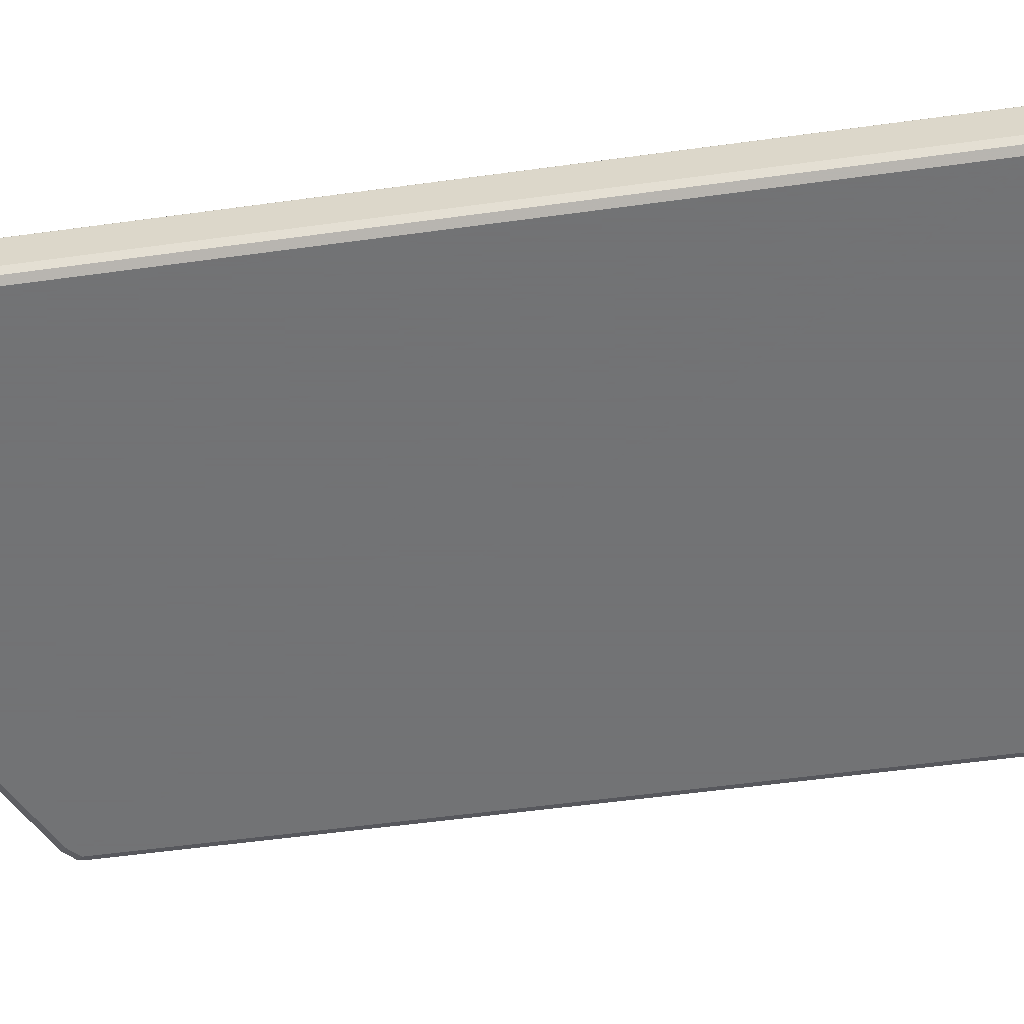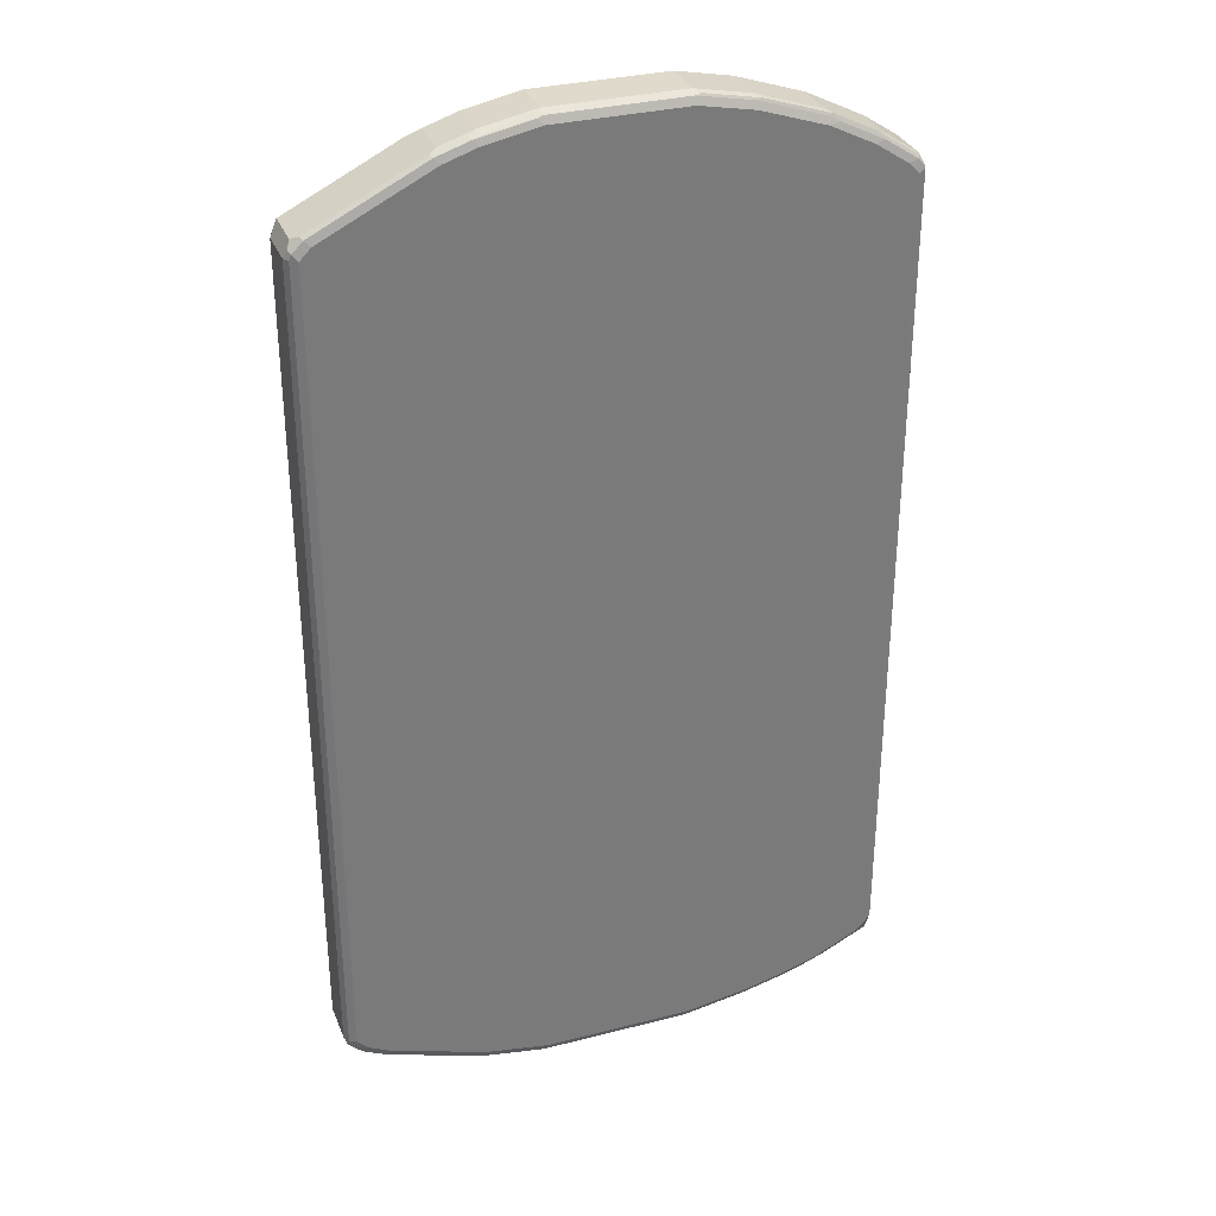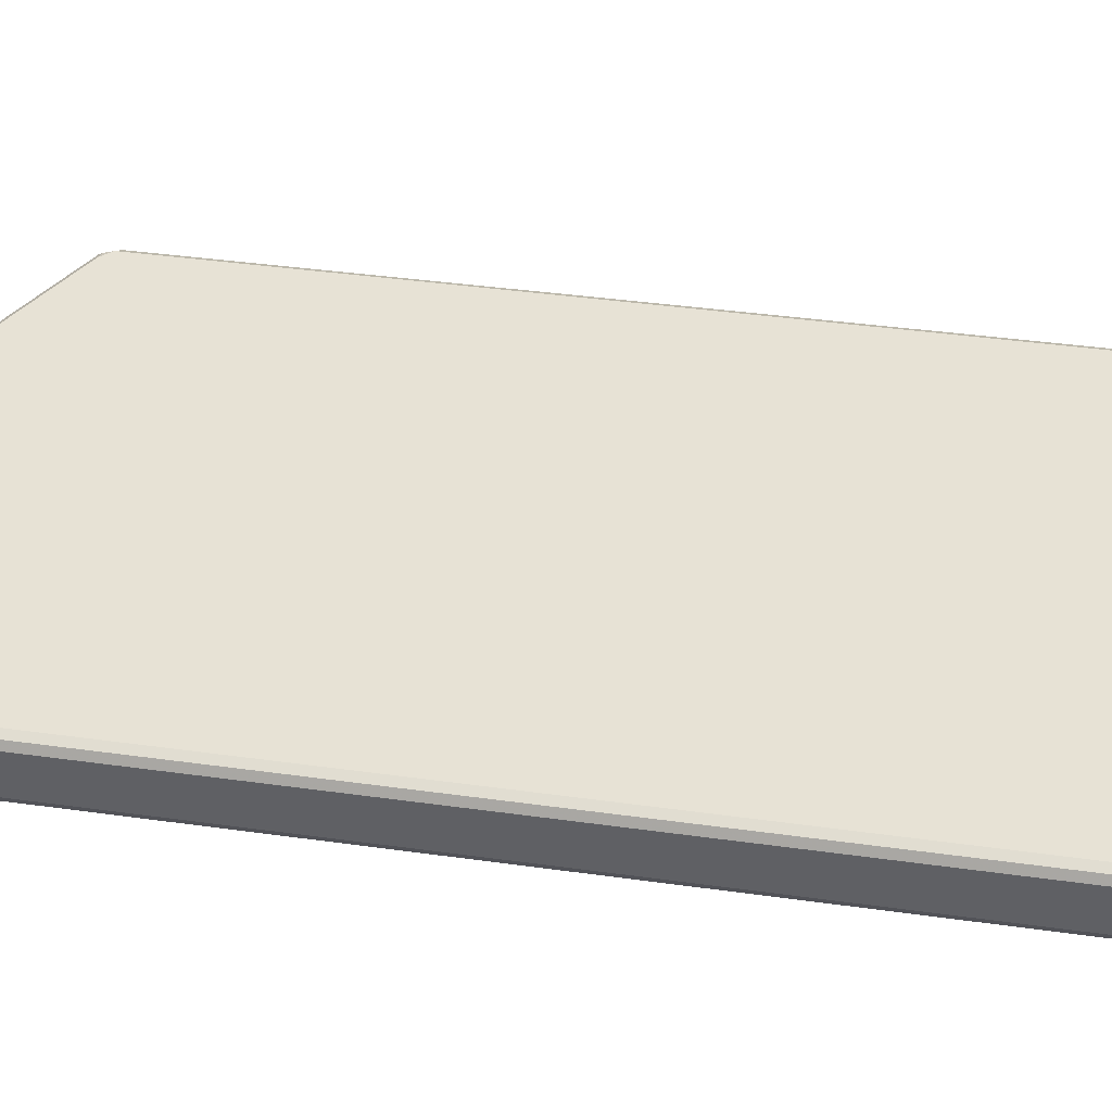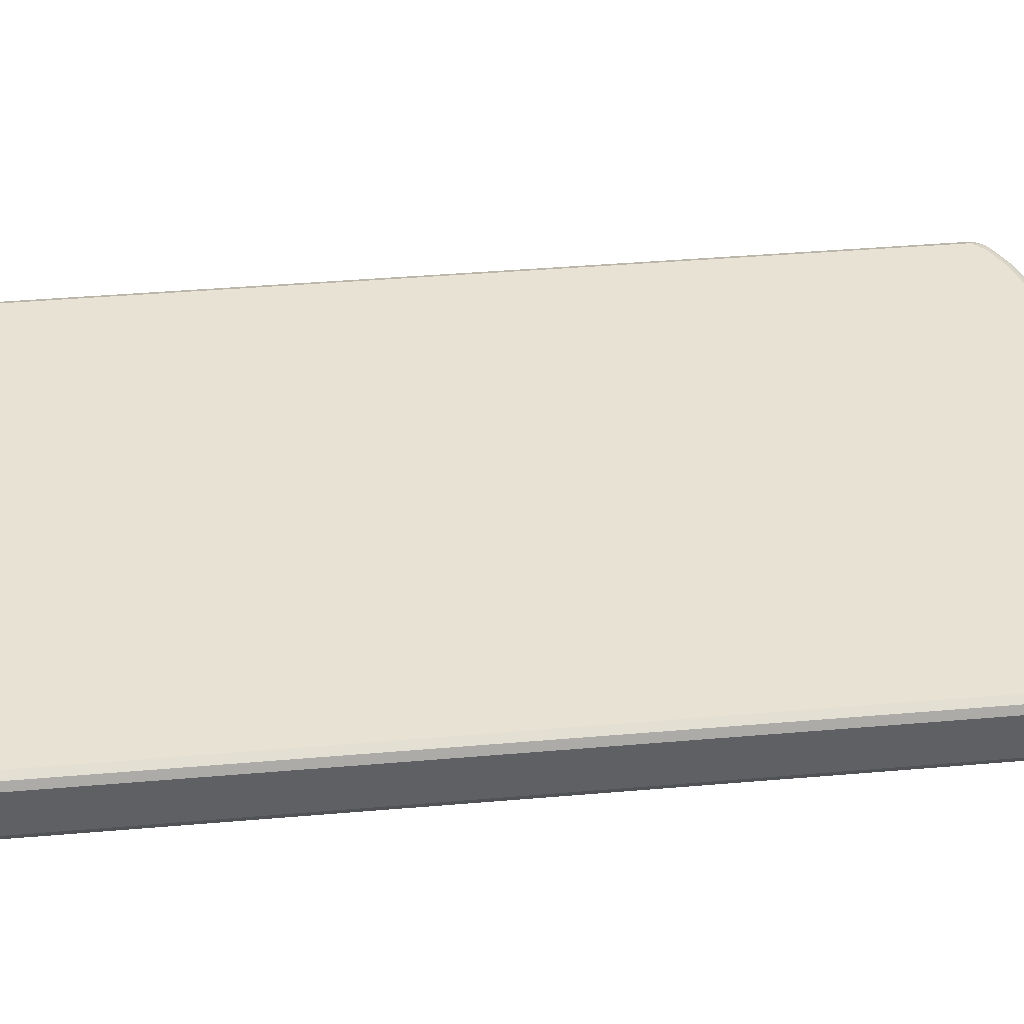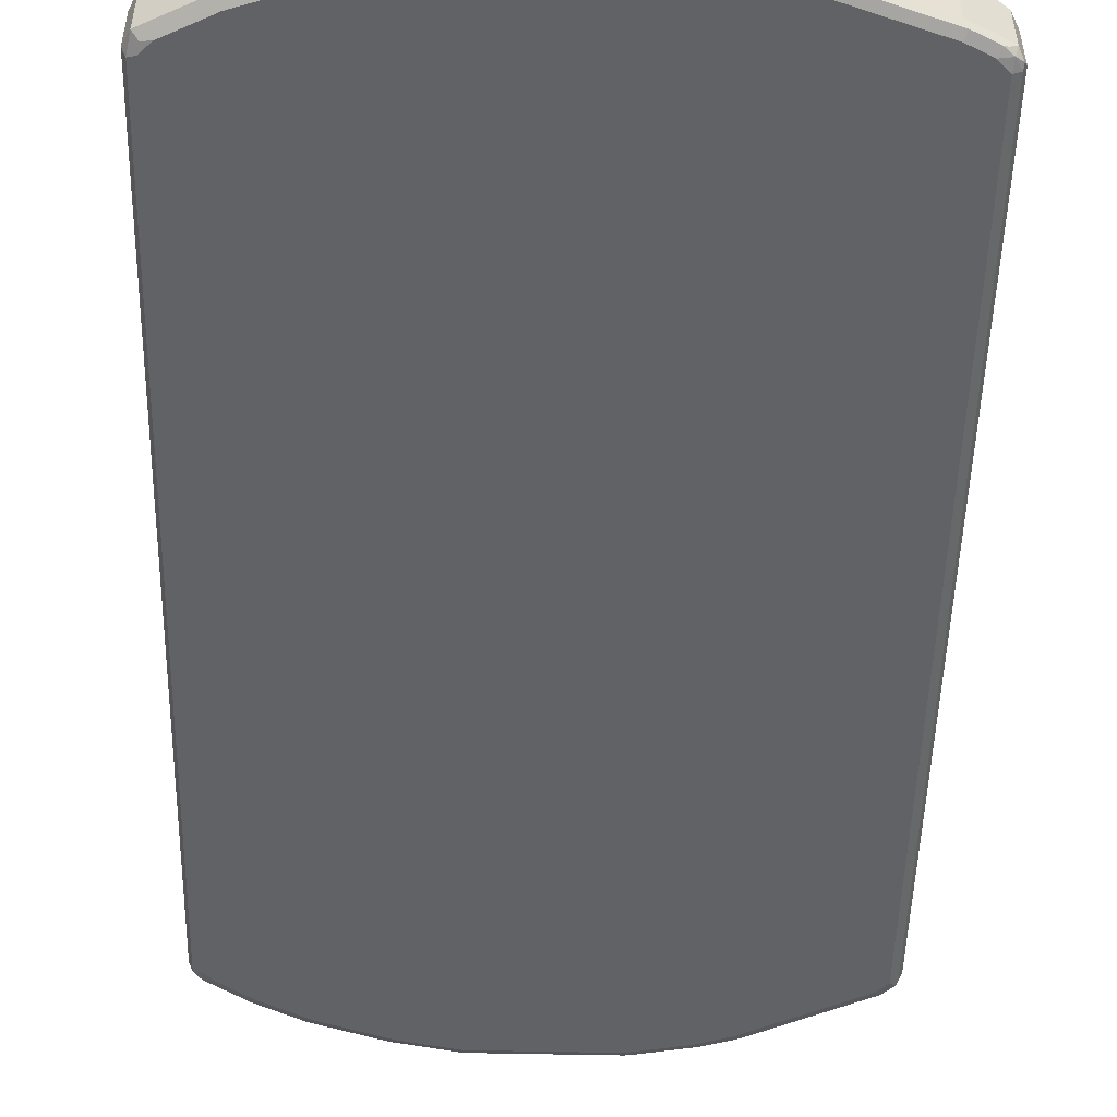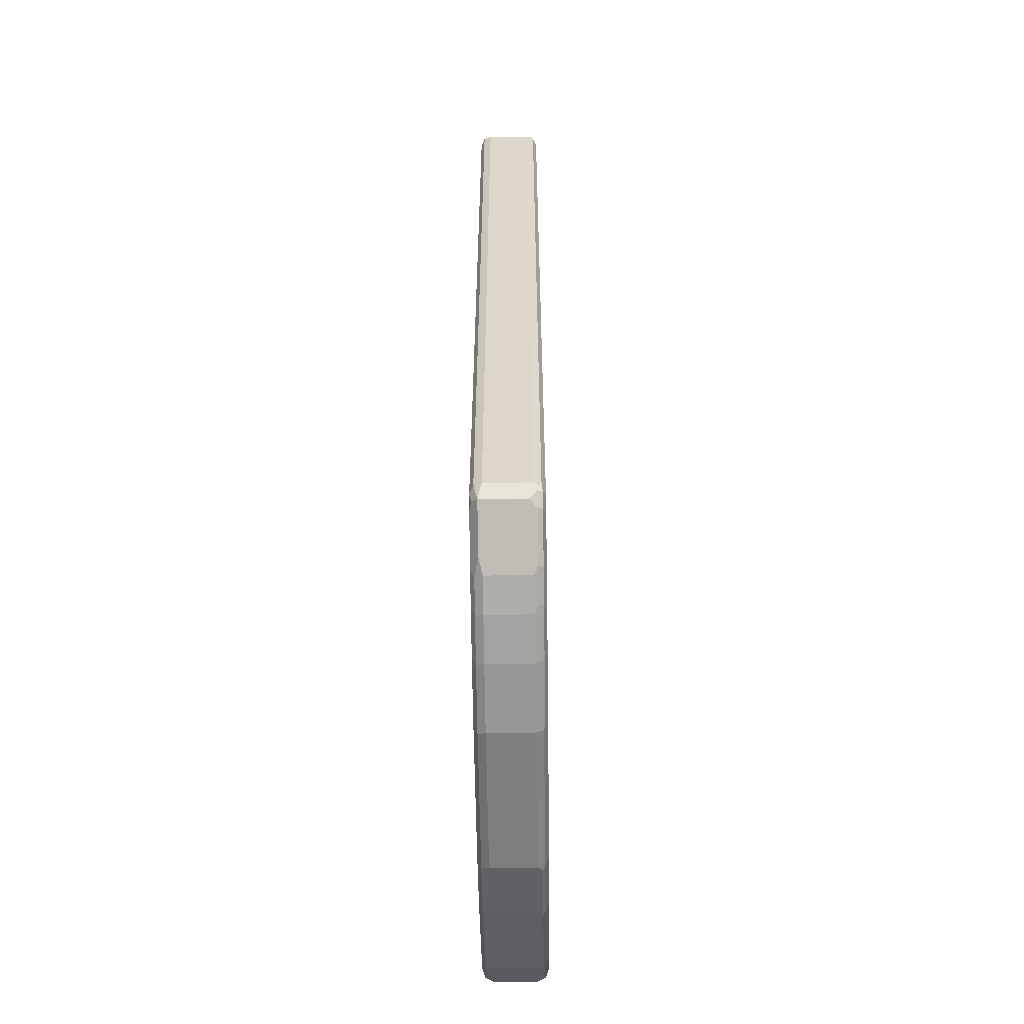
<metadata>
{"format":"obj","ext":"obj","renderer":"f3d","projection":"perspective","resolution":1024,"background":"white","views":[{"elev":-55.7,"azim":-81.8,"up":"+Z"},{"elev":32.4,"azim":160.3,"up":"+Y"},{"elev":40.4,"azim":-80.3,"up":"+Z"},{"elev":40.8,"azim":-96.0,"up":"+Z"},{"elev":-50.5,"azim":-1.4,"up":"+Z"},{"elev":-59.1,"azim":-89.2,"up":"+Y"}]}
</metadata>
<code>
v -0.5335 -0.8002 -0.04104
v -0.5267 -0.7934 -0.05472
v -0.5199 -0.8275 -0.04787
v -0.5335 -0.8002 0.04104
v -0.5335 0.7592 -0.04104
v -0.513 -0.8002 -0.06156
v -0.5267 0.766 -0.05472
v -0.5199 -0.8275 0.03419
v -0.5095 -0.8174 -0.05814
v -0.5027 -0.831 -0.05129
v -0.4378 -0.8686 -0.04787
v -0.5267 -0.8139 0.04787
v -0.5232 -0.8105 0.05643
v -0.5267 -0.8002 0.05472
v -0.5335 0.7592 0.04104
v -0.5199 0.7865 -0.04104
v -0.4925 -0.8207 -0.06156
v -0.513 0.7592 -0.06156
v -0.5232 0.7745 -0.05129
v -0.513 0.7823 -0.05643
v -0.5062 -0.8344 0.04787
v -0.4274 -0.8584 -0.05814
v -0.4206 -0.8721 -0.05129
v -0.4104 -0.8822 -0.04104
v -0.513 -0.8002 0.06156
v -0.5027 -0.831 0.05643
v -0.5267 0.7592 0.05472
v -0.5283 0.7695 0.05129
v -0.5199 0.7865 0.04104
v -0.5027 0.795 -0.05129
v -0.4582 0.8275 -0.04104
v -0.4411 0.8362 -0.05129
v -0.4104 -0.8617 -0.06156
v -0.4925 0.7797 -0.06156
v -0.4514 0.8233 -0.05643
v -0.4241 -0.8754 0.04787
v -0.4035 -0.8754 -0.05472
v -0.3591 -0.8926 -0.05129
v -0.4104 -0.8822 0.04104
v -0.3488 -0.9028 -0.04104
v -0.4925 -0.8207 0.06156
v -0.513 0.7592 0.06156
v -0.4206 -0.8721 0.05643
v -0.5156 0.7797 0.05643
v -0.5078 0.79 0.05129
v -0.4463 0.831 0.05129
v -0.4582 0.8275 0.04104
v -0.4002 0.8567 -0.05129
v -0.3488 -0.8822 -0.06156
v -0.342 -0.8959 -0.05472
v -0.4309 0.8207 -0.06156
v -0.3693 0.8643 -0.05643
v -0.3625 -0.8959 0.04787
v -0.3591 -0.8926 0.05643
v -0.3488 -0.9028 0.04104
v -0.2668 -0.9233 -0.04104
v -0.4104 -0.8617 0.06156
v -0.4925 0.7797 0.06156
v -0.454 0.8207 0.05643
v -0.4378 0.8344 0.05472
v -0.4993 0.7934 0.05472
v -0.3642 0.8721 0.05129
v -0.3488 0.8822 0.04104
v -0.3591 0.8773 -0.05129
v -0.2668 -0.9028 -0.06156
v -0.2599 -0.9164 -0.05472
v -0.3488 0.8617 -0.06156
v -0.3488 0.8754 -0.05472
v -0.3488 -0.8822 0.06156
v -0.2668 -0.9233 0.04104
v -0.277 -0.9131 0.05643
v -0.2668 -0.9028 0.06156
v -0.1436 -0.944 -0.04104
v -0.4309 0.8207 0.06156
v -0.3557 0.8754 0.05472
v -0.3488 0.8822 -0.04104
v -0.2257 0.9233 0.04104
v -0.2257 0.9233 -0.04104
v -0.236 0.9183 -0.05129
v -0.2257 0.9164 -0.05472
v -0.1436 -0.9233 -0.06156
v -0.1367 -0.9369 -0.05472
v -0.2257 0.9028 -0.06156
v -0.1436 -0.944 0.04104
v -0.2668 -0.9164 0.05472
v -0.1539 -0.9336 0.05643
v -0.1436 -0.9233 0.06156
v 0.1436 -0.944 -0.04104
v -0.3488 0.8617 0.06156
v -0.2257 0.9028 0.06156
v -0.2325 0.9164 0.05472
v -0.123 0.944 0.04104
v -0.123 0.944 -0.04104
v -0.1334 0.9388 -0.05129
v -0.123 0.9369 -0.05472
v 0.1436 -0.9233 -0.06156
v 0.1504 -0.9369 -0.05472
v -0.123 0.9233 -0.06156
v 0.1436 -0.944 0.04104
v 0.1539 -0.9388 0.05129
v -0.1436 -0.9369 0.05472
v 0.1436 -0.9369 0.05472
v 0.1436 -0.9233 0.06156
v 0.2736 -0.9164 -0.05472
v 0.2668 -0.9233 -0.04104
v -0.123 0.9233 0.06156
v -0.1299 0.9369 0.05472
v 0.123 0.944 0.04104
v 0.123 0.944 -0.04104
v 0.123 0.9369 -0.05472
v 0.1334 0.9336 -0.05643
v 0.2668 -0.9028 -0.06156
v 0.123 0.9233 -0.06156
v 0.2668 -0.9233 0.04104
v 0.277 -0.9183 0.05129
v 0.2668 -0.9164 0.05472
v 0.2668 -0.9028 0.06156
v 0.3967 -0.8754 -0.05472
v 0.4514 -0.8617 -0.04104
v 0.123 0.9233 0.06156
v 0.1163 0.9369 0.05472
v 0.2188 0.9164 0.05472
v 0.2257 0.9233 0.04104
v 0.2257 0.9233 -0.04104
v 0.2257 0.9164 -0.05472
v 0.236 0.9131 -0.05643
v 0.2257 0.9028 -0.06156
v 0.4514 -0.8412 -0.06156
v 0.4514 -0.8617 0.04104
v 0.4002 -0.8773 0.05129
v 0.4514 -0.8549 0.05472
v 0.4514 -0.8412 0.06156
v 0.4582 -0.8549 -0.05472
v 0.4617 -0.8567 0.05129
v 0.4668 -0.8516 -0.05129
v 0.5199 -0.8275 -0.04104
v 0.2257 0.9028 0.06156
v 0.2804 0.8959 0.05472
v 0.236 0.9131 0.05129
v 0.2872 0.9028 0.04104
v 0.2872 0.9028 -0.04104
v 0.2394 0.9164 -0.04787
v 0.2975 0.8926 -0.05643
v 0.2872 0.8822 -0.06156
v 0.4925 -0.8207 -0.06156
v 0.4719 -0.8438 0.05643
v 0.4925 -0.8207 0.06156
v 0.4993 -0.8344 -0.05472
v 0.5027 -0.8362 0.05129
v 0.5078 -0.831 -0.05129
v 0.5156 -0.8207 -0.05643
v 0.5283 -0.8105 -0.05129
v 0.5335 -0.8002 -0.04104
v 0.5199 -0.8275 0.04104
v 0.2872 0.8822 0.06156
v 0.2975 0.8926 0.05129
v 0.3146 0.8891 0.04787
v 0.3009 0.8959 -0.04787
v 0.5027 0.79 -0.05643
v 0.4925 0.7797 -0.06156
v 0.513 -0.8002 -0.06156
v 0.513 -0.8233 0.05643
v 0.513 -0.8002 0.06156
v 0.5267 -0.8002 -0.05472
v 0.5335 -0.8002 0.04104
v 0.5335 0.7592 -0.04104
v 0.5267 -0.807 0.05472
v 0.5232 -0.8155 0.05129
v 0.3044 0.8789 0.05814
v 0.4925 0.7797 0.06156
v 0.5027 0.79 0.05129
v 0.5199 0.7865 0.04787
v 0.5062 0.7934 -0.04787
v 0.5232 0.7695 -0.05643
v 0.513 0.7592 -0.06156
v 0.513 0.7592 0.06156
v 0.5267 0.7592 -0.05472
v 0.5335 0.7592 0.04104
v 0.5267 0.7728 -0.04787
v 0.5199 0.7865 -0.03419
v 0.5267 0.7523 0.05472
v 0.3865 0.8379 0.05814
v 0.5095 0.7763 0.05814
f 1 2 3
f 109 124 125
f 108 124 109
f 108 123 124
f 108 122 123
f 108 121 122
f 106 121 107
f 106 120 121
f 105 129 114
f 109 125 110
f 105 119 129
f 104 118 105
f 104 112 118
f 102 117 103
f 102 116 117
f 100 116 102
f 100 115 116
f 100 102 101
f 99 115 100
f 105 118 119
f 110 125 111
f 111 125 126
f 111 126 127
f 122 137 155
f 121 137 122
f 120 137 121
f 119 149 134
f 119 136 149
f 119 150 136
f 119 135 150
f 119 133 135
f 119 134 129
f 118 128 133
f 118 133 119
f 116 132 117
f 116 131 132
f 116 130 131
f 115 130 116
f 114 130 115
f 114 129 130
f 112 128 118
f 111 127 113
f 99 114 115
f 122 155 138
f 98 111 113
f 96 112 104
f 81 96 97
f 80 98 83
f 80 95 98
f 80 94 95
f 79 94 80
f 79 93 94
f 78 93 79
f 77 93 78
f 81 97 82
f 77 92 93
f 75 91 77
f 75 90 91
f 75 89 90
f 73 99 84
f 73 88 99
f 73 97 88
f 73 82 97
f 71 87 72
f 77 91 92
f 84 99 100
f 84 100 101
f 84 101 85
f 95 111 98
f 95 110 111
f 94 110 95
f 94 109 110
f 93 109 94
f 92 109 93
f 92 108 109
f 92 121 108
f 92 107 121
f 91 107 92
f 90 107 91
f 90 106 107
f 88 114 99
f 88 105 114
f 88 104 105
f 88 97 104
f 86 103 87
f 86 102 103
f 86 101 102
f 96 104 97
f 122 138 156
f 122 156 139
f 122 139 123
f 159 173 179
f 156 172 157
f 156 171 172
f 156 182 171
f 156 169 182
f 155 182 169
f 155 170 182
f 154 168 162
f 159 179 174
f 154 167 168
f 153 178 165
f 153 166 178
f 153 177 166
f 153 164 177
f 152 164 153
f 151 164 152
f 151 161 164
f 149 154 162
f 154 165 167
f 159 174 175
f 159 175 160
f 161 175 177
f 172 181 178
f 172 176 181
f 172 183 176
f 171 182 183
f 171 183 172
f 170 183 182
f 170 176 183
f 166 172 178
f 166 180 172
f 166 179 180
f 166 174 179
f 166 177 174
f 165 181 167
f 165 178 181
f 163 181 176
f 163 167 181
f 162 167 163
f 162 168 167
f 161 177 164
f 148 151 150
f 147 162 163
f 145 151 148
f 145 161 151
f 132 146 162
f 131 146 132
f 131 134 146
f 130 134 131
f 129 134 130
f 128 148 133
f 128 145 148
f 126 144 127
f 126 143 144
f 126 158 143
f 126 142 158
f 124 126 125
f 124 142 126
f 124 158 142
f 124 141 158
f 123 141 124
f 123 140 141
f 123 156 140
f 123 139 156
f 132 162 147
f 71 86 87
f 133 148 150
f 134 149 162
f 143 160 144
f 143 159 160
f 143 173 159
f 143 158 173
f 140 158 141
f 140 173 158
f 140 180 173
f 140 172 180
f 140 157 172
f 140 156 157
f 138 169 156
f 138 155 169
f 136 154 149
f 136 165 154
f 136 153 165
f 136 152 153
f 136 151 152
f 136 150 151
f 134 162 146
f 133 150 135
f 71 101 86
f 71 85 101
f 70 85 71
f 15 27 28
f 14 42 27
f 14 25 42
f 13 41 25
f 13 26 41
f 13 25 14
f 12 26 13
f 12 21 26
f 15 28 29
f 11 23 24
f 9 22 23
f 9 33 22
f 9 17 33
f 8 21 12
f 7 20 18
f 7 19 20
f 7 16 19
f 6 33 17
f 9 23 10
f 16 30 20
f 16 20 19
f 16 29 47
f 25 57 69
f 25 41 57
f 24 55 39
f 24 40 55
f 24 38 40
f 23 38 24
f 23 50 38
f 23 37 50
f 23 33 37
f 22 33 23
f 21 43 26
f 21 36 43
f 20 35 34
f 20 32 35
f 20 30 32
f 18 20 34
f 16 32 30
f 16 31 32
f 16 47 31
f 6 49 33
f 6 65 49
f 6 81 65
f 6 96 81
f 4 8 12
f 3 21 8
f 3 36 21
f 3 39 36
f 3 24 39
f 3 11 24
f 3 23 11
f 3 10 23
f 3 9 10
f 3 6 9
f 2 18 6
f 2 7 18
f 2 6 3
f 1 7 2
f 1 5 7
f 1 15 5
f 1 4 15
f 1 8 4
f 1 3 8
f 4 12 13
f 25 69 72
f 4 13 14
f 4 27 15
f 6 112 96
f 6 128 112
f 6 145 128
f 6 161 145
f 6 175 161
f 6 160 175
f 6 144 160
f 6 127 144
f 6 113 127
f 6 98 113
f 6 83 98
f 6 67 83
f 6 51 67
f 6 34 51
f 6 18 34
f 6 17 9
f 5 16 7
f 5 29 16
f 5 15 29
f 4 14 27
f 173 180 179
f 25 72 87
f 25 103 117
f 54 70 71
f 54 55 70
f 54 69 57
f 53 55 54
f 52 68 67
f 52 64 68
f 50 66 56
f 50 65 66
f 54 71 72
f 49 65 50
f 47 63 64
f 46 63 47
f 46 62 63
f 46 75 62
f 46 60 75
f 45 60 46
f 45 61 60
f 44 61 45
f 47 64 48
f 54 72 69
f 56 73 84
f 56 84 70
f 70 84 85
f 67 80 83
f 67 68 80
f 66 82 73
f 65 82 66
f 65 81 82
f 64 80 68
f 64 79 80
f 64 78 79
f 64 76 78
f 63 78 76
f 63 77 78
f 63 75 77
f 63 76 64
f 62 75 63
f 60 89 75
f 60 74 89
f 59 74 60
f 56 66 73
f 44 60 61
f 44 59 60
f 44 74 59
f 44 58 74
f 28 44 29
f 27 44 28
f 27 42 44
f 26 57 41
f 26 43 57
f 25 58 42
f 25 74 58
f 25 89 74
f 25 90 89
f 25 106 90
f 25 120 106
f 25 137 120
f 25 155 137
f 25 170 155
f 25 176 170
f 25 163 176
f 25 147 163
f 25 132 147
f 25 117 132
f 29 44 45
f 25 87 103
f 29 45 46
f 31 47 32
f 43 54 57
f 42 58 44
f 40 50 56
f 40 70 55
f 40 56 70
f 38 50 40
f 36 54 43
f 36 53 54
f 36 55 53
f 36 39 55
f 35 67 51
f 35 52 67
f 35 64 52
f 35 48 64
f 34 35 51
f 33 50 37
f 33 49 50
f 32 48 35
f 32 47 48
f 29 46 47
f 174 177 175

</code>
